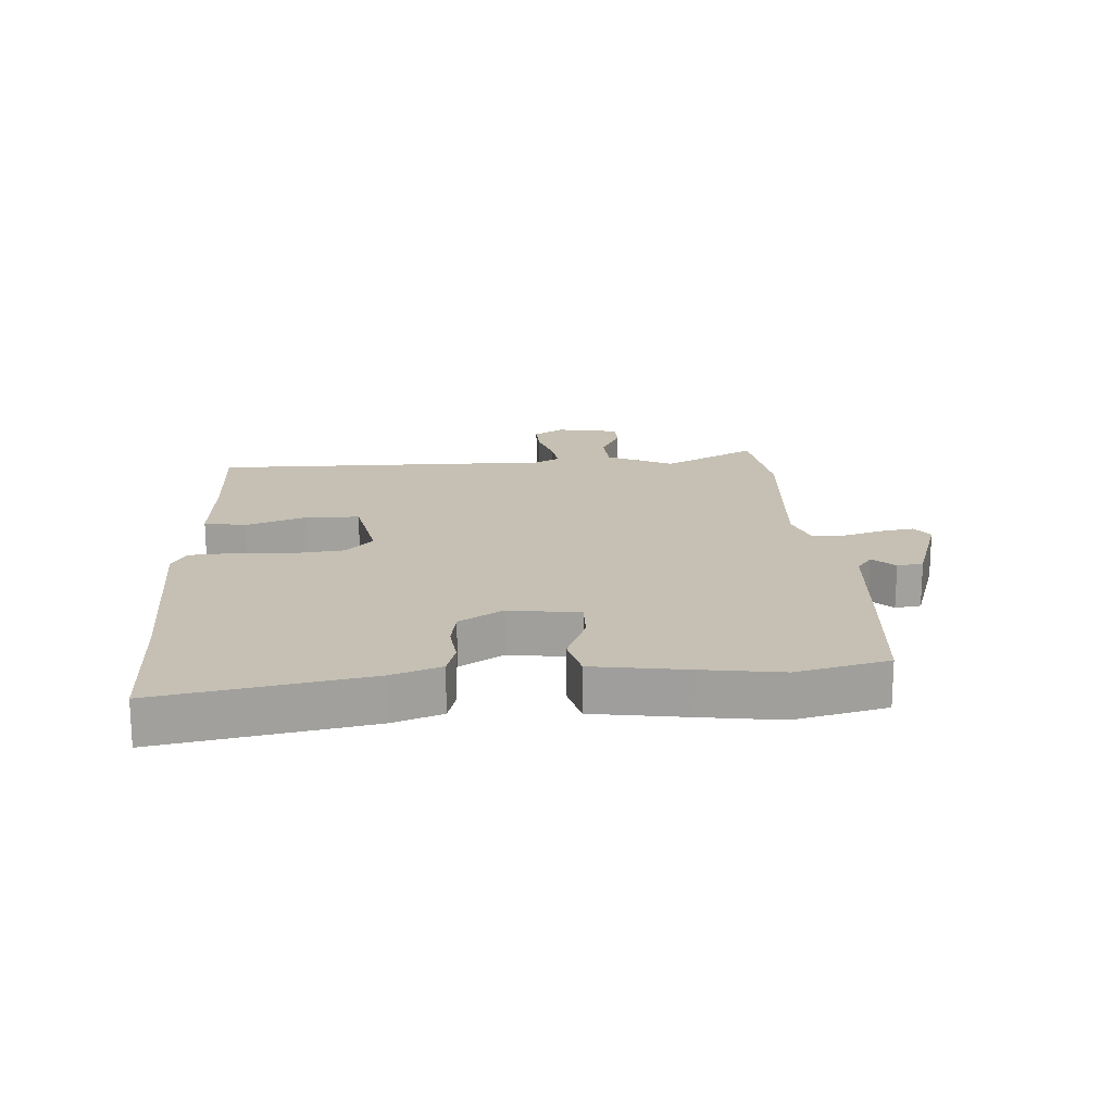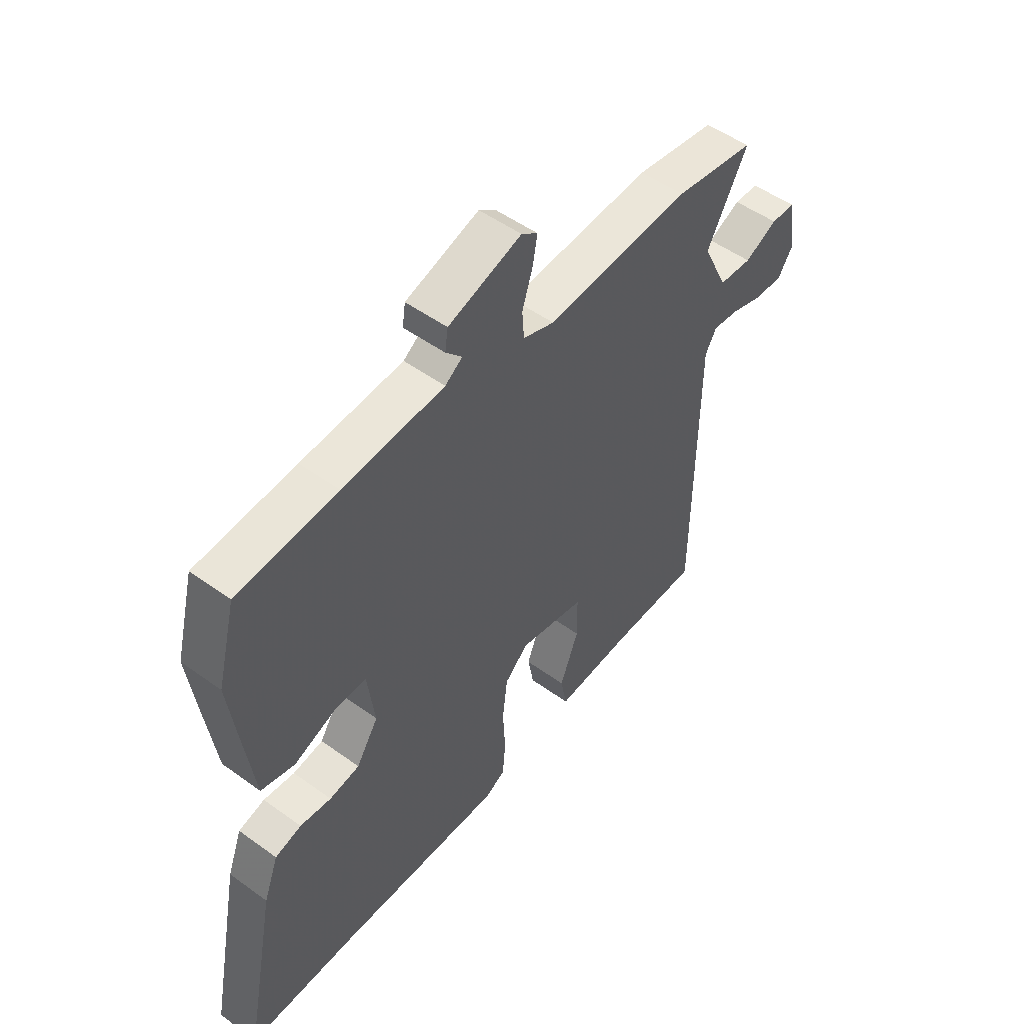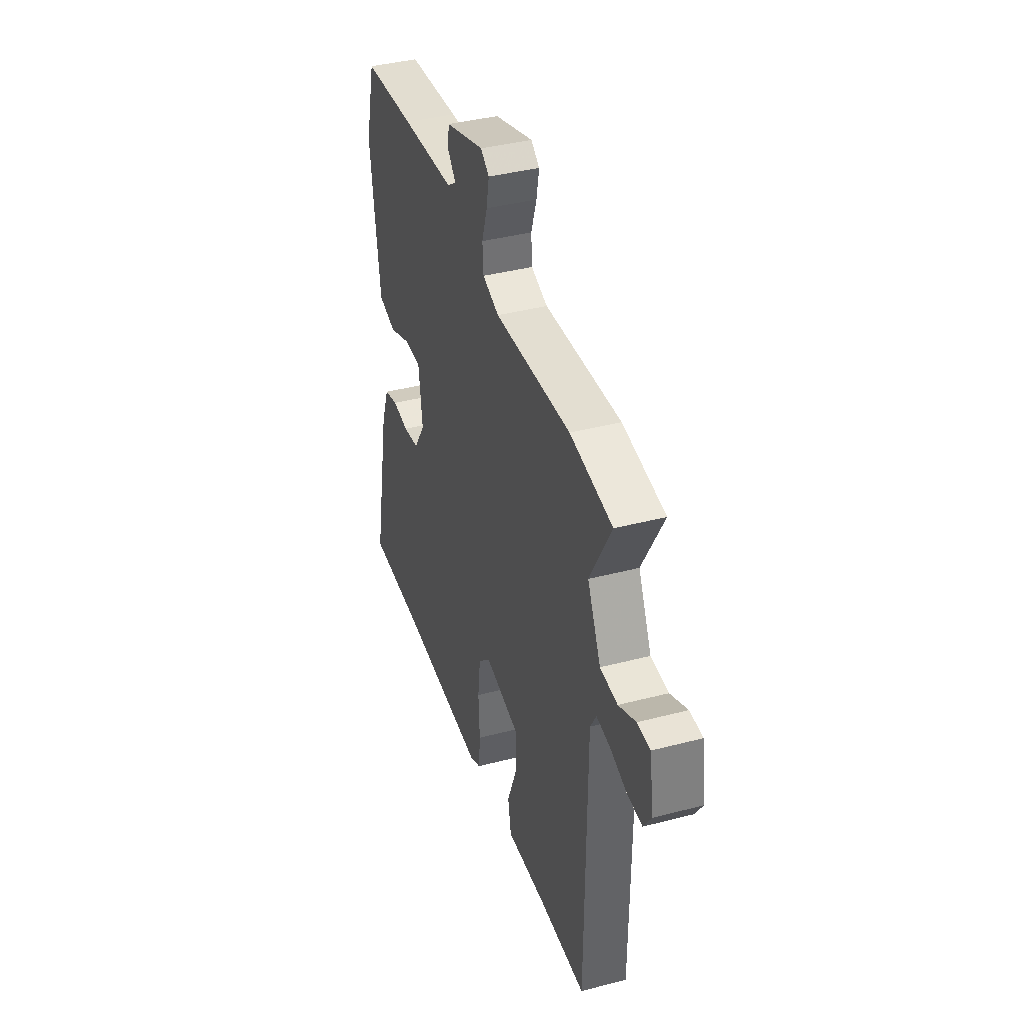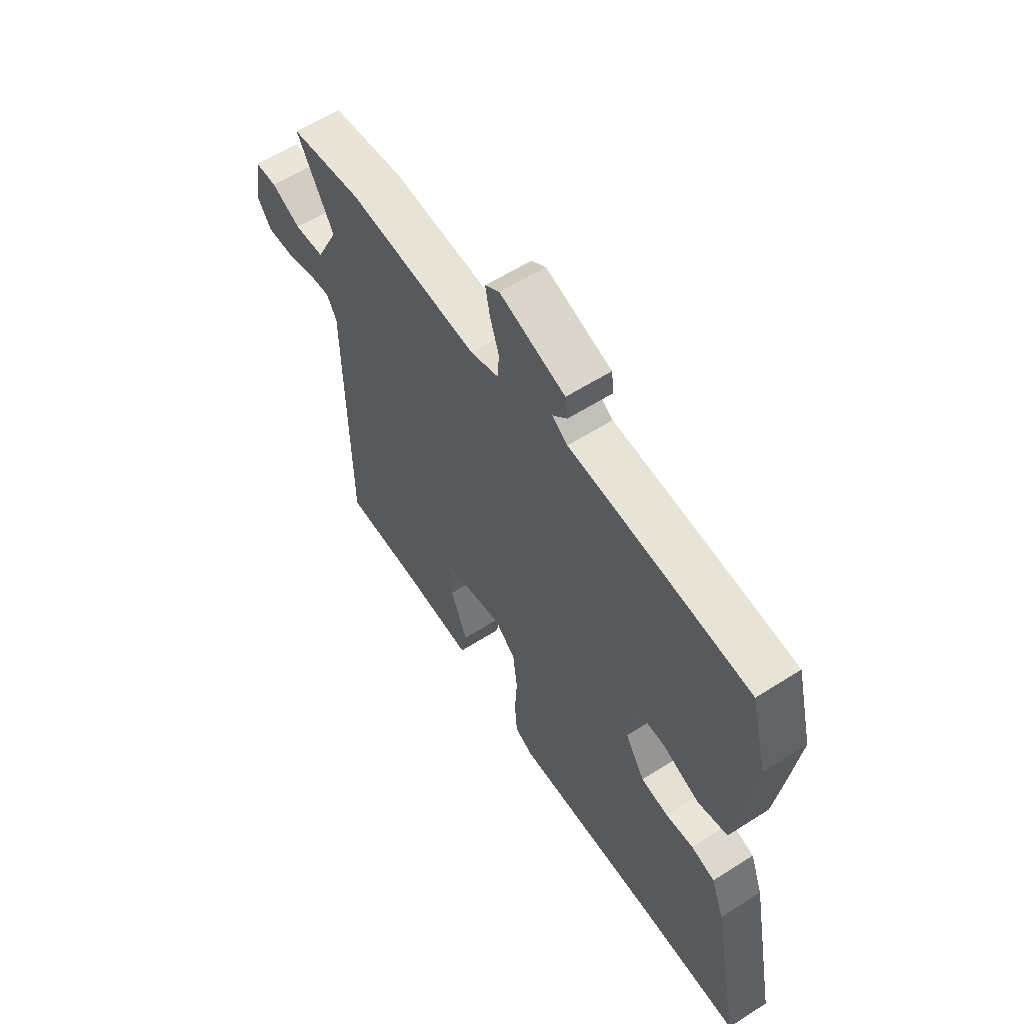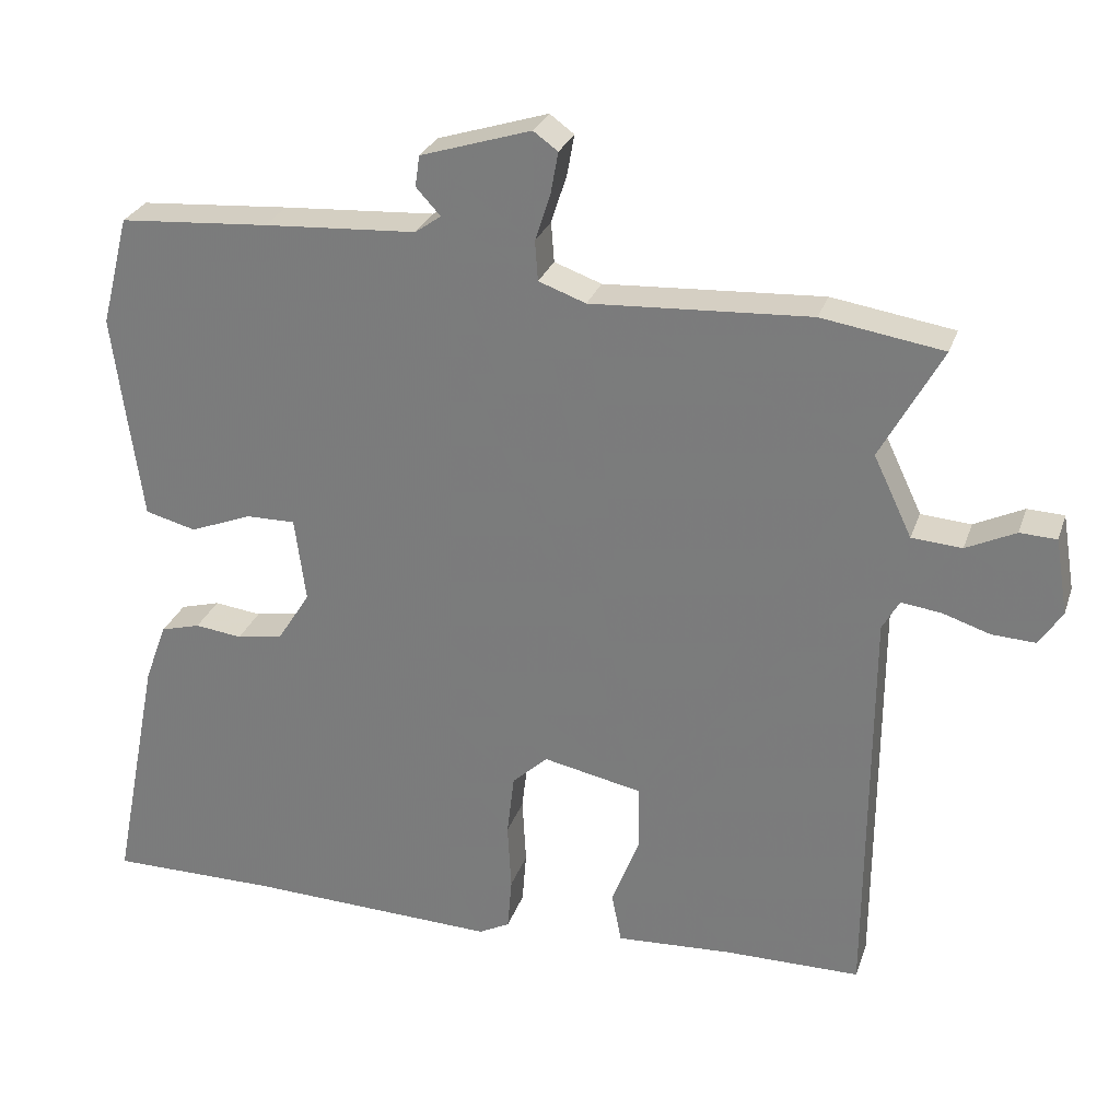
<metadata>
{"format":"obj","ext":"obj","renderer":"f3d","projection":"perspective","resolution":1024,"background":"white","views":[{"elev":18.1,"azim":-93.1,"up":"+Y"},{"elev":51.1,"azim":-51.7,"up":"+Z"},{"elev":39.6,"azim":72.0,"up":"+Z"},{"elev":59.7,"azim":-123.2,"up":"+Z"},{"elev":27.7,"azim":16.9,"up":"+Z"}]}
</metadata>
<code>
v -0.529 0.07 0.386
v -0.491 0.07 0.535
v -0.288 0.07 0.55
v -0.081 0.07 0.563
v -0.046 0.07 0.588
v -0.079 0.07 0.624
v -0.073 0.07 0.666
v 0.077 0.07 0.713
v 0.11 0.07 0.689
v 0.1 0.07 0.634
v 0.079 0.07 0.569
v 0.083 0.07 0.515
v 0.147 0.07 0.492
v 0.444 0.07 0.509
v 0.609 0.07 0.483
v 0.526 0.07 0.332
v 0.578 0.07 0.223
v 0.646 0.07 0.218
v 0.713 0.07 0.25
v 0.763 0.07 0.248
v 0.78 0.07 0.145
v 0.749 0.07 0.097
v 0.69 0.07 0.1
v 0.625 0.07 0.121
v 0.571 0.07 0.128
v 0.548 0.07 0.087
v 0.545 0.07 -0.469
v 0.361 0.07 -0.47
v 0.203 0.07 -0.479
v 0.19 0.07 -0.411
v 0.228 0.07 -0.312
v 0.227 0.07 -0.225
v 0.092 0.07 -0.197
v 0.044 0.07 -0.242
v 0.034 0.07 -0.326
v 0.039 0.07 -0.418
v 0.033 0.07 -0.49
v -0.009 0.07 -0.512
v -0.349 0.07 -0.5
v -0.577 0.07 -0.5
v -0.511 0.07 -0.164
v -0.481 0.07 -0.083
v -0.427 0.07 -0.068
v -0.363 0.07 -0.076
v -0.301 0.07 -0.066
v -0.256 0.07 0.005
v -0.271 0.07 0.12
v -0.338 0.07 0.119
v -0.422 0.07 0.086
v -0.491 0.07 0.104
v -0.512 0.07 0.256
v -0.529 0 0.386
v -0.491 0 0.535
v -0.288 0 0.55
v -0.081 0 0.563
v -0.046 0 0.588
v -0.079 0 0.624
v -0.073 0 0.666
v 0.077 0 0.713
v 0.11 0 0.689
v 0.1 0 0.634
v 0.079 0 0.569
v 0.083 0 0.515
v 0.147 0 0.492
v 0.444 0 0.509
v 0.609 0 0.483
v 0.526 0 0.332
v 0.578 0 0.223
v 0.646 0 0.218
v 0.713 0 0.25
v 0.763 0 0.248
v 0.78 0 0.145
v 0.749 0 0.097
v 0.69 0 0.1
v 0.625 0 0.121
v 0.571 0 0.128
v 0.548 0 0.087
v 0.545 0 -0.469
v 0.361 0 -0.47
v 0.203 0 -0.479
v 0.19 0 -0.411
v 0.228 0 -0.312
v 0.227 0 -0.225
v 0.092 0 -0.197
v 0.044 0 -0.242
v 0.034 0 -0.326
v 0.039 0 -0.418
v 0.033 0 -0.49
v -0.009 0 -0.512
v -0.349 0 -0.5
v -0.577 0 -0.5
v -0.511 0 -0.164
v -0.481 0 -0.083
v -0.427 0 -0.068
v -0.363 0 -0.076
v -0.301 0 -0.066
v -0.256 0 0.005
v -0.271 0 0.12
v -0.338 0 0.119
v -0.422 0 0.086
v -0.491 0 0.104
v -0.512 0 0.256
f 48 49 50 51
f 47 48 51 1
f 41 42 43 44
f 39 40 41 44
f 39 44 45
f 38 39 45 46
f 35 36 37 38
f 34 35 38 46
f 28 29 30 31
f 26 27 28 31
f 25 26 31 32
f 21 22 23 24
f 21 24 25
f 18 19 20 21
f 17 18 21 25
f 16 17 25 32
f 13 14 15 16
f 12 13 16 32
f 8 9 10 11
f 6 7 8 11
f 5 6 11 12
f 4 5 12 32
f 47 1 2 3
f 33 34 46 47
f 32 33 47
f 3 4 32 47
f 102 101 100 99
f 52 102 99 98
f 95 94 93 92
f 95 92 91 90
f 96 95 90
f 97 96 90 89
f 89 88 87 86
f 97 89 86 85
f 82 81 80 79
f 82 79 78 77
f 83 82 77 76
f 75 74 73 72
f 76 75 72
f 72 71 70 69
f 76 72 69 68
f 83 76 68 67
f 67 66 65 64
f 83 67 64 63
f 62 61 60 59
f 62 59 58 57
f 63 62 57 56
f 83 63 56 55
f 54 53 52 98
f 98 97 85 84
f 98 84 83
f 98 83 55 54
f 1 52 53 2
f 2 53 54 3
f 3 54 55 4
f 4 55 56 5
f 5 56 57 6
f 6 57 58 7
f 7 58 59 8
f 8 59 60 9
f 9 60 61 10
f 10 61 62 11
f 11 62 63 12
f 12 63 64 13
f 13 64 65 14
f 14 65 66 15
f 15 66 67 16
f 16 67 68 17
f 17 68 69 18
f 18 69 70 19
f 19 70 71 20
f 20 71 72 21
f 21 72 73 22
f 22 73 74 23
f 23 74 75 24
f 24 75 76 25
f 25 76 77 26
f 26 77 78 27
f 27 78 79 28
f 28 79 80 29
f 29 80 81 30
f 30 81 82 31
f 31 82 83 32
f 32 83 84 33
f 33 84 85 34
f 34 85 86 35
f 35 86 87 36
f 36 87 88 37
f 37 88 89 38
f 38 89 90 39
f 39 90 91 40
f 40 91 92 41
f 41 92 93 42
f 42 93 94 43
f 43 94 95 44
f 44 95 96 45
f 45 96 97 46
f 46 97 98 47
f 47 98 99 48
f 48 99 100 49
f 49 100 101 50
f 50 101 102 51
f 51 102 52 1

</code>
